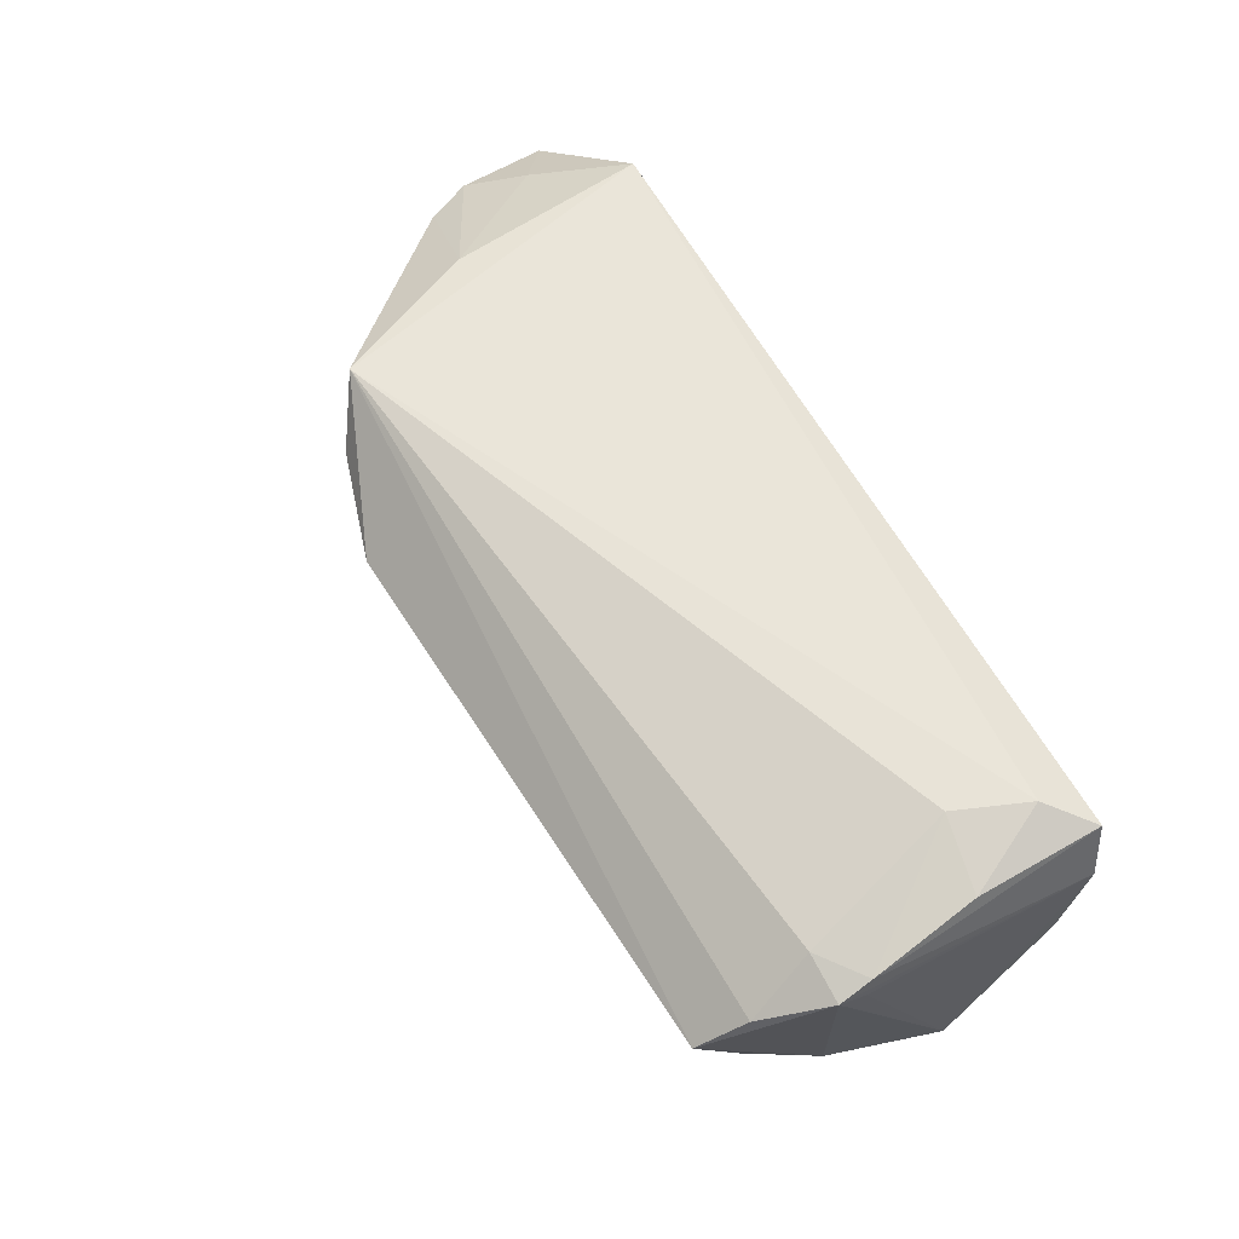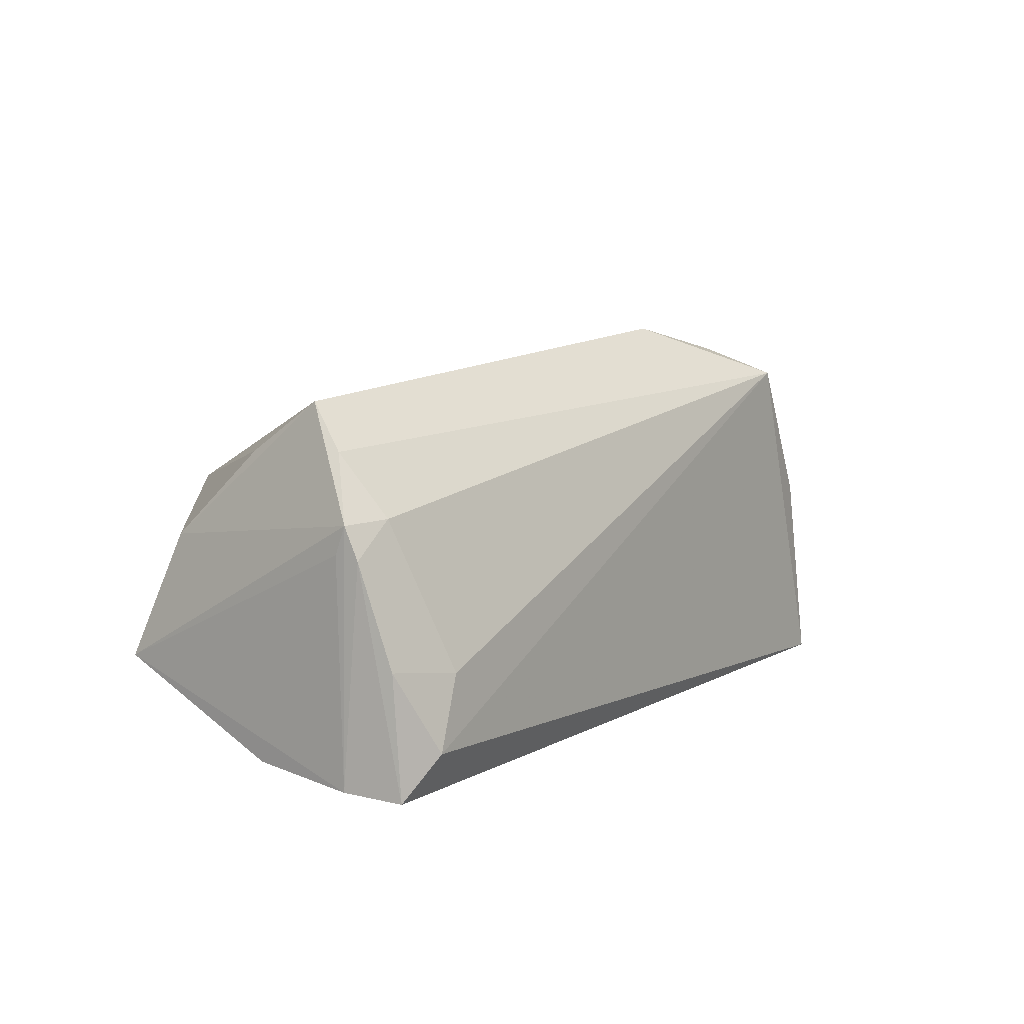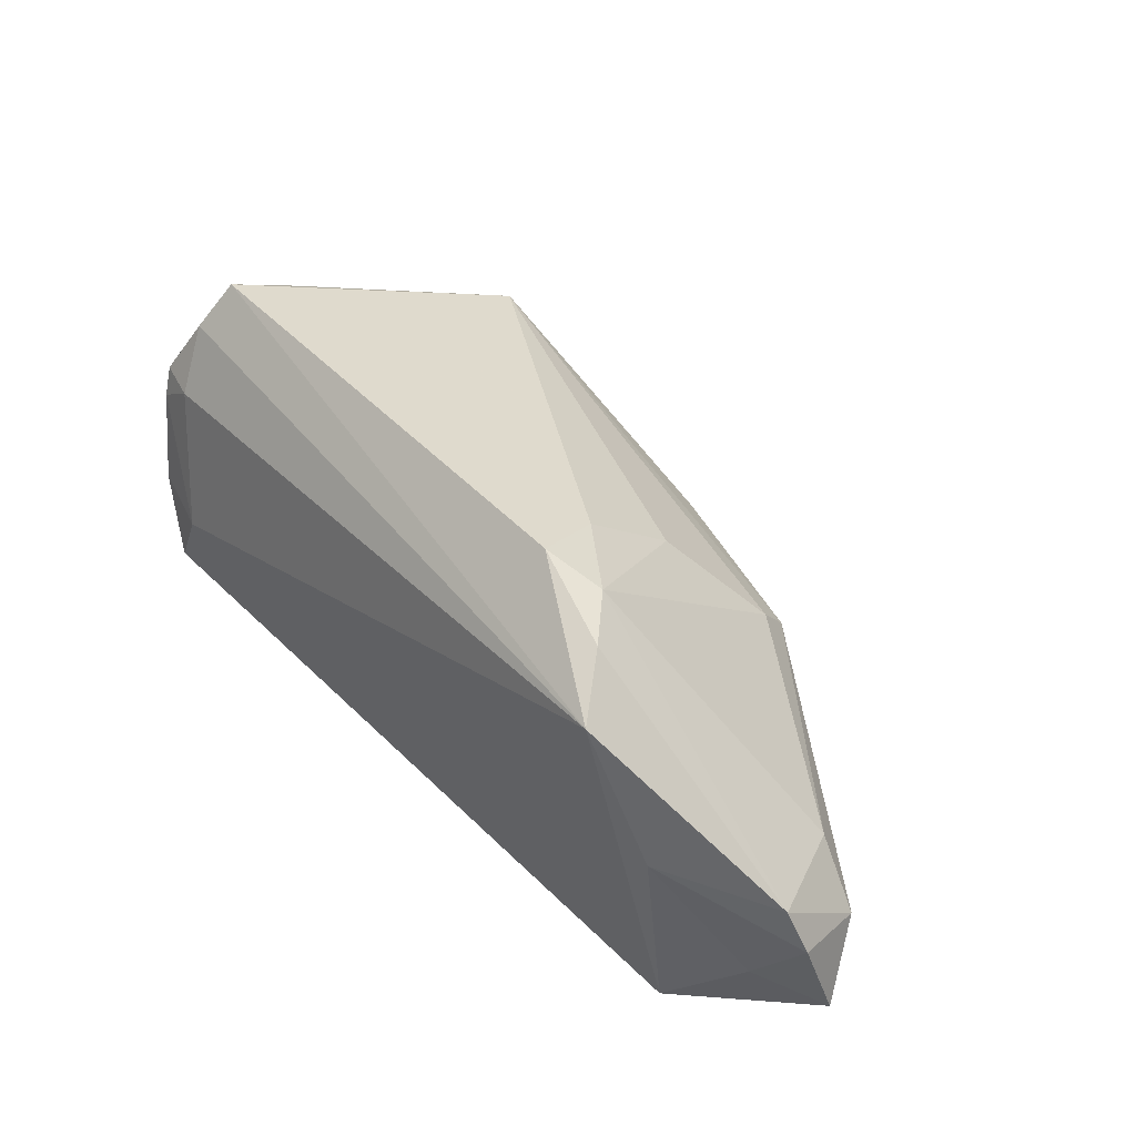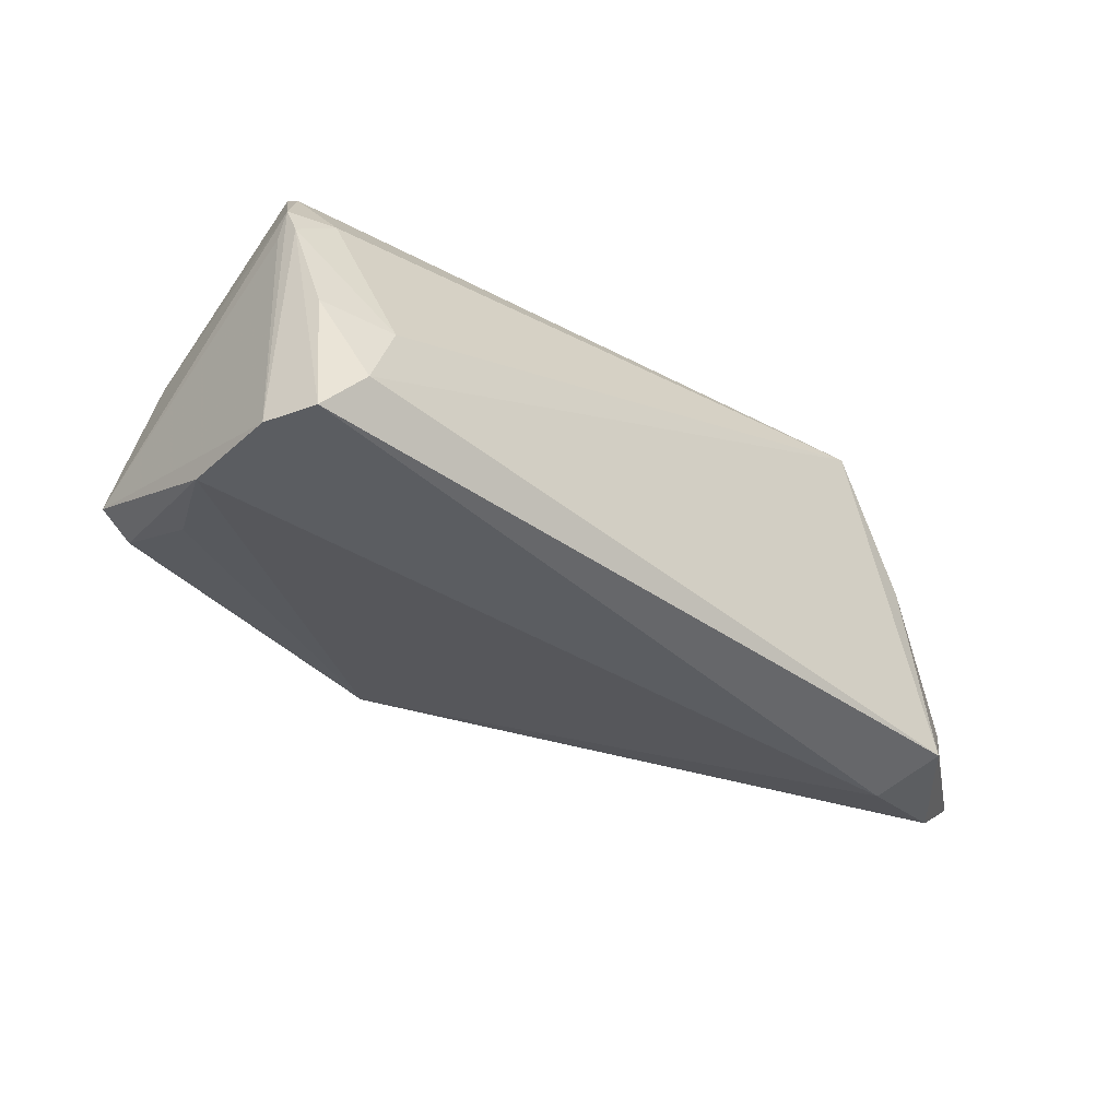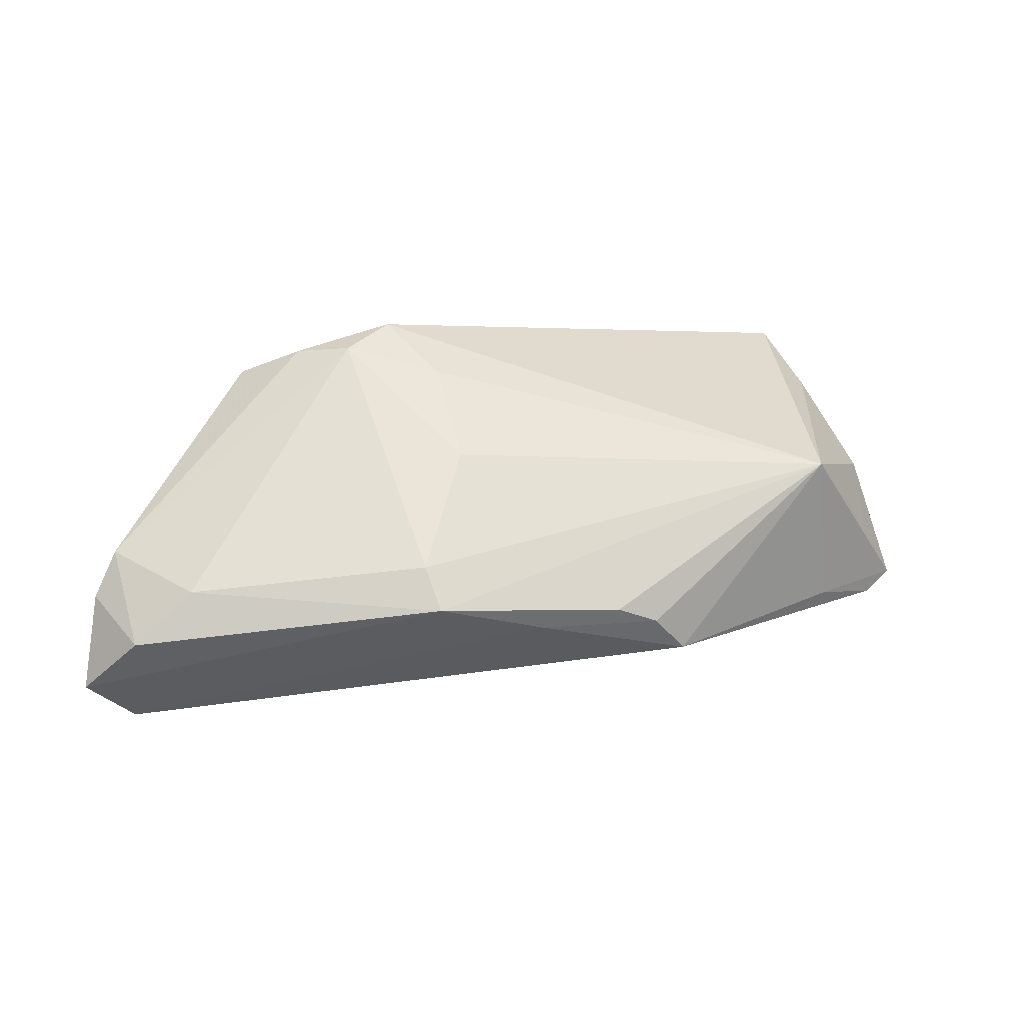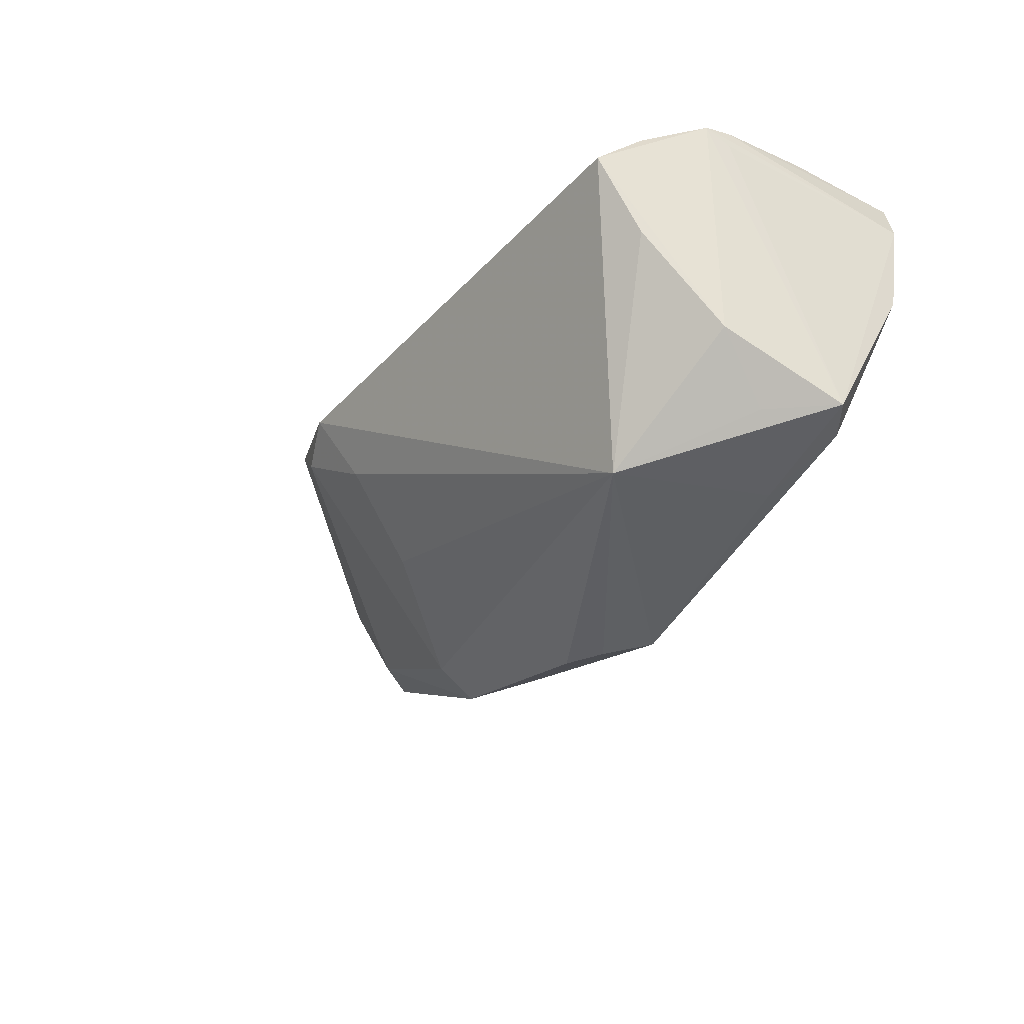
<metadata>
{"format":"obj","ext":"obj","renderer":"f3d","projection":"perspective","resolution":1024,"background":"white","views":[{"elev":58.2,"azim":-116.7,"up":"+Z"},{"elev":7.0,"azim":-56.0,"up":"+Y"},{"elev":50.7,"azim":46.0,"up":"+Y"},{"elev":-39.9,"azim":-44.0,"up":"+Y"},{"elev":15.7,"azim":146.4,"up":"+Y"},{"elev":-40.6,"azim":-119.9,"up":"+Z"}]}
</metadata>
<code>
v 0.05063 -0.00109 0.01579
v -0.0009497 -0.00761 -0.02322
v -0.04634 -0.01135 0.02391
v -0.0555 -0.02399 0.01547
v -0.05182 0.001946 -0.01156
v 0.00811 -0.00942 -0.01929
v 0.02264 0.02177 0.01751
v -0.01084 -0.01435 -0.02402
v -0.05627 0.001656 0.01828
v 0.04564 -0.004228 0.003785
v 0.01803 0.02252 0.0122
v 0.01132 0.01065 -0.005064
v 0.01091 0.02475 0.01396
v 0.04888 -0.01255 0.01892
v -0.0565 0.002167 0.01549
v 0.04948 -0.0234 0.01484
v -0.0511 0.01216 -0.0004853
v 0.05662 -0.01759 0.01328
v 0.03694 0.001356 0.02364
v -0.03854 -0.01281 -0.0206
v 0.008731 0.01961 0.004865
v -0.05662 0.00542 0.01681
v 0.04049 -0.0221 0.02424
v -0.0544 -0.0226 0.002777
v -0.05326 -0.01285 -0.01798
v -0.05366 -0.02475 0.02189
v -0.006209 -0.009816 -0.02424
v 0.02128 -0.000908 -0.01263
v -0.05123 0.005718 0.01846
v -0.05453 -0.01027 0.02144
v 0.05376 -0.006426 0.01535
v -0.04906 -0.01505 -0.01841
v -0.05321 0.01285 0.01337
v 0.0387 -0.02475 0.01583
v 0.02778 0.0184 0.02424
v -0.0495 -0.01972 0.02424
v 0.02121 -0.00567 -0.01605
v -0.04809 -0.005027 -0.01821
v 0.05253 -0.01055 0.005982
v -0.05157 0.01806 0.00872
v -0.04847 -0.01894 -0.008341
v -0.03486 0.006678 -0.02293
f 13 40 35
f 42 40 13
f 13 35 7
f 30 26 36
f 16 37 18
f 20 32 25
f 25 42 20
f 25 32 24
f 24 4 25
f 26 4 24
f 33 35 40
f 33 29 35
f 3 36 35
f 35 29 3
f 30 36 3
f 38 42 25
f 25 5 38
f 38 5 42
f 40 42 17
f 17 5 40
f 42 5 17
f 21 42 13
f 21 12 42
f 26 24 34
f 18 37 39
f 37 10 39
f 28 10 37
f 37 42 28
f 42 12 28
f 14 19 23
f 23 16 18
f 18 14 23
f 23 34 16
f 23 36 26
f 26 34 23
f 35 36 23
f 23 19 35
f 40 5 22
f 22 33 40
f 22 5 25
f 29 33 22
f 2 42 37
f 2 27 42
f 8 20 42
f 42 27 8
f 32 20 8
f 8 34 24
f 16 34 8
f 1 39 10
f 1 7 35
f 35 19 1
f 10 28 11
f 7 1 11
f 11 1 10
f 11 28 12
f 12 21 11
f 13 7 11
f 11 21 13
f 25 4 15
f 15 22 25
f 4 22 15
f 9 22 4
f 9 26 30
f 9 4 26
f 29 22 9
f 30 3 9
f 9 3 29
f 41 24 32
f 32 8 41
f 41 8 24
f 6 8 27
f 6 2 37
f 27 2 6
f 37 16 6
f 16 8 6
f 18 39 31
f 39 1 31
f 31 14 18
f 31 19 14
f 31 1 19

</code>
